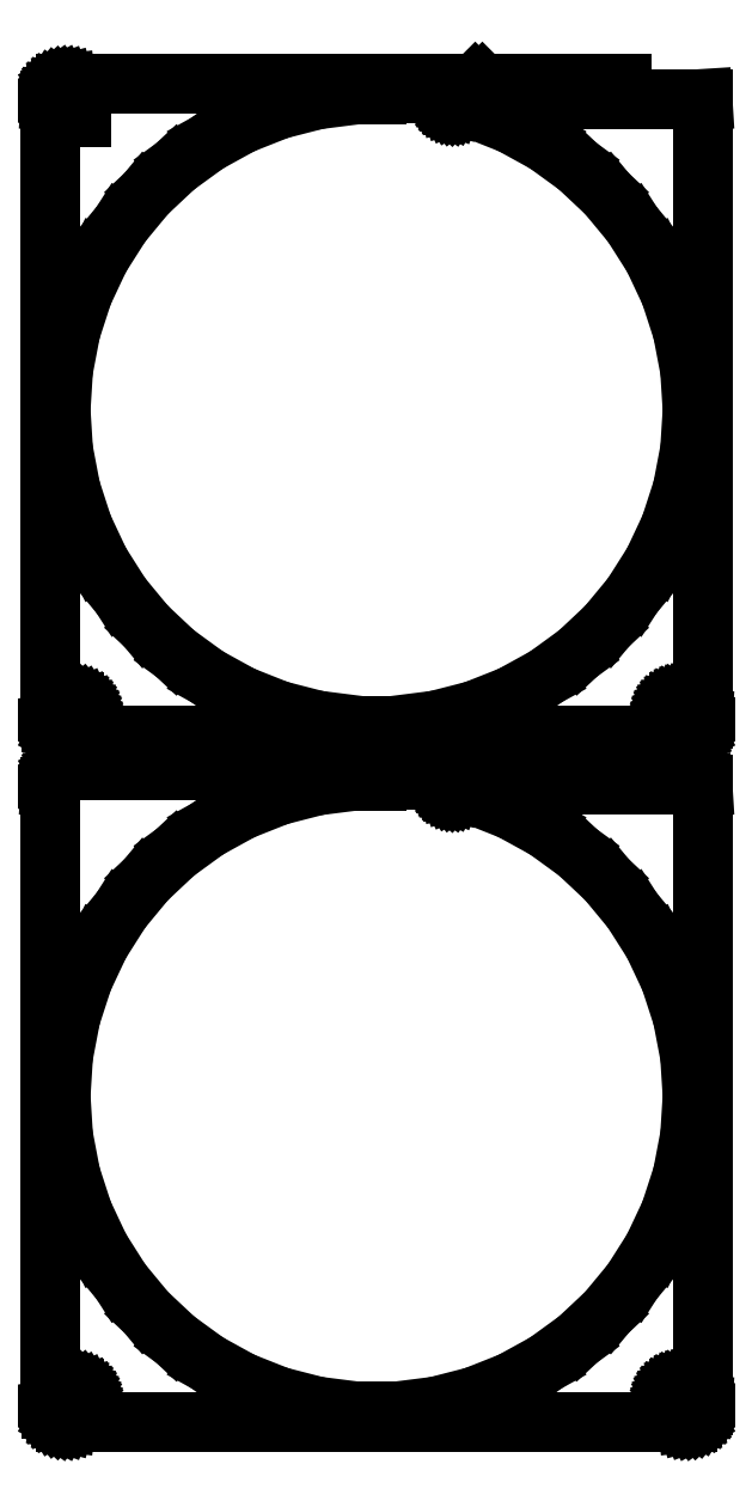
<metadata>
{"format":"dxf","ext":"dxf","renderer":"ezdxf+matplotlib","layout":"modelspace","background":"white","min_lineweight":24,"dpi":150}
</metadata>
<code>
0
SECTION
2
ENTITIES
0
LINE
8
0
10
72.75
20
709
11
31.46
21
709
0
LINE
8
0
10
31.46
20
709
11
34.45
21
706
0
LINE
8
0
10
34.45
20
706
11
72.75
21
706
0
LINE
8
0
10
72.75
20
706
11
72.75
21
709
0
LINE
8
0
10
92.94
20
515.1
11
93.55
21
515.2
0
LINE
8
0
10
93.55
20
515.2
11
94.13
21
515.5
0
LINE
8
0
10
94.13
20
515.5
11
94.68
21
515.8
0
LINE
8
0
10
94.68
20
515.8
11
95.19
21
516.1
0
LINE
8
0
10
95.19
20
516.1
11
95.64
21
516.6
0
LINE
8
0
10
95.64
20
516.6
11
96.05
21
517.1
0
LINE
8
0
10
96.05
20
517.1
11
96.38
21
517.6
0
LINE
8
0
10
96.38
20
517.6
11
96.65
21
518.2
0
LINE
8
0
10
96.65
20
518.2
11
96.84
21
518.8
0
LINE
8
0
10
96.84
20
518.8
11
96.96
21
519.4
0
LINE
8
0
10
96.96
20
519.4
11
97
21
520
0
LINE
8
0
10
97
20
520
11
97
21
704
0
LINE
8
0
10
97
20
704
11
96.97
21
704.5
0
LINE
8
0
10
96.97
20
704.5
11
33.94
21
704.5
0
LINE
8
0
10
33.94
20
704.5
11
33.89
21
704.4
0
LINE
8
0
10
33.89
20
704.4
11
33.83
21
704.5
0
LINE
8
0
10
33.83
20
704.5
11
23.56
21
704.5
0
LINE
8
0
10
23.56
20
704.5
11
23.56
21
704.5
0
LINE
8
0
10
23.56
20
704.5
11
22.75
21
704.5
0
LINE
8
0
10
22.75
20
704.5
11
22.62
21
704.5
0
LINE
8
0
10
22.62
20
704.5
11
22.5
21
704.5
0
LINE
8
0
10
22.5
20
704.5
11
22.39
21
704.4
0
LINE
8
0
10
22.39
20
704.4
11
22.28
21
704.3
0
LINE
8
0
10
22.28
20
704.3
11
22.17
21
704.3
0
LINE
8
0
10
22.17
20
704.3
11
22.08
21
704.2
0
LINE
8
0
10
22.08
20
704.2
11
22
21
704.1
0
LINE
8
0
10
22
20
704.1
11
21.93
21
704
0
LINE
8
0
10
21.93
20
704
11
21.88
21
703.9
0
LINE
8
0
10
21.88
20
703.9
11
21.84
21
703.7
0
LINE
8
0
10
21.84
20
703.7
11
21.82
21
703.6
0
LINE
8
0
10
21.82
20
703.6
11
21.81
21
703.5
0
LINE
8
0
10
21.81
20
703.5
11
21.82
21
703.4
0
LINE
8
0
10
21.82
20
703.4
11
21.84
21
703.3
0
LINE
8
0
10
21.84
20
703.3
11
21.88
21
703.1
0
LINE
8
0
10
21.88
20
703.1
11
21.93
21
703
0
LINE
8
0
10
21.93
20
703
11
22
21
702.9
0
LINE
8
0
10
22
20
702.9
11
22.08
21
702.8
0
LINE
8
0
10
22.08
20
702.8
11
22.17
21
702.7
0
LINE
8
0
10
22.17
20
702.7
11
22.28
21
702.7
0
LINE
8
0
10
22.28
20
702.7
11
22.39
21
702.6
0
LINE
8
0
10
22.39
20
702.6
11
22.5
21
702.5
0
LINE
8
0
10
22.5
20
702.5
11
22.62
21
702.5
0
LINE
8
0
10
22.62
20
702.5
11
22.75
21
702.5
0
LINE
8
0
10
22.75
20
702.5
11
24.75
21
702.5
0
LINE
8
0
10
24.75
20
702.5
11
29.05
21
701.4
0
LINE
8
0
10
29.05
20
701.4
11
40.02
21
697.1
0
LINE
8
0
10
40.02
20
697.1
11
50.37
21
691.4
0
LINE
8
0
10
50.37
20
691.4
11
59.92
21
684.4
0
LINE
8
0
10
59.92
20
684.4
11
68.52
21
676.3
0
LINE
8
0
10
68.52
20
676.3
11
76.05
21
667.3
0
LINE
8
0
10
76.05
20
667.3
11
82.37
21
657.3
0
LINE
8
0
10
82.37
20
657.3
11
87.4
21
646.6
0
LINE
8
0
10
87.4
20
646.6
11
91.05
21
635.4
0
LINE
8
0
10
91.05
20
635.4
11
93.26
21
623.8
0
LINE
8
0
10
93.26
20
623.8
11
94
21
612
0
LINE
8
0
10
94
20
612
11
93.26
21
600.2
0
LINE
8
0
10
93.26
20
600.2
11
91.05
21
588.6
0
LINE
8
0
10
91.05
20
588.6
11
87.4
21
577.4
0
LINE
8
0
10
87.4
20
577.4
11
82.37
21
566.7
0
LINE
8
0
10
82.37
20
566.7
11
76.05
21
556.7
0
LINE
8
0
10
76.05
20
556.7
11
68.52
21
547.7
0
LINE
8
0
10
68.52
20
547.7
11
59.92
21
539.6
0
LINE
8
0
10
59.92
20
539.6
11
50.37
21
532.6
0
LINE
8
0
10
50.37
20
532.6
11
40.02
21
526.9
0
LINE
8
0
10
40.02
20
526.9
11
29.05
21
522.6
0
LINE
8
0
10
29.05
20
522.6
11
17.61
21
519.7
0
LINE
8
0
10
17.61
20
519.7
11
5.902
21
518.2
0
LINE
8
0
10
5.902
20
518.2
11
-5.902
21
518.2
0
LINE
8
0
10
-5.902
20
518.2
11
-17.61
21
519.7
0
LINE
8
0
10
-17.61
20
519.7
11
-29.05
21
522.6
0
LINE
8
0
10
-29.05
20
522.6
11
-40.02
21
526.9
0
LINE
8
0
10
-40.02
20
526.9
11
-50.37
21
532.6
0
LINE
8
0
10
-50.37
20
532.6
11
-59.92
21
539.6
0
LINE
8
0
10
-59.92
20
539.6
11
-68.52
21
547.7
0
LINE
8
0
10
-68.52
20
547.7
11
-76.05
21
556.7
0
LINE
8
0
10
-76.05
20
556.7
11
-82.37
21
566.7
0
LINE
8
0
10
-82.37
20
566.7
11
-87.4
21
577.4
0
LINE
8
0
10
-87.4
20
577.4
11
-91.05
21
588.6
0
LINE
8
0
10
-91.05
20
588.6
11
-93.26
21
600.2
0
LINE
8
0
10
-93.26
20
600.2
11
-94
21
612
0
LINE
8
0
10
-94
20
612
11
-93.26
21
623.8
0
LINE
8
0
10
-93.26
20
623.8
11
-91.05
21
635.4
0
LINE
8
0
10
-91.05
20
635.4
11
-87.4
21
646.6
0
LINE
8
0
10
-87.4
20
646.6
11
-82.37
21
657.3
0
LINE
8
0
10
-82.37
20
657.3
11
-76.05
21
667.3
0
LINE
8
0
10
-76.05
20
667.3
11
-68.52
21
676.3
0
LINE
8
0
10
-68.52
20
676.3
11
-59.92
21
684.4
0
LINE
8
0
10
-59.92
20
684.4
11
-50.37
21
691.4
0
LINE
8
0
10
-50.37
20
691.4
11
-40.02
21
697.1
0
LINE
8
0
10
-40.02
20
697.1
11
-29.05
21
701.4
0
LINE
8
0
10
-29.05
20
701.4
11
-17.61
21
704.3
0
LINE
8
0
10
-17.61
20
704.3
11
-5.902
21
705.8
0
LINE
8
0
10
-5.902
20
705.8
11
0
21
705.8
0
LINE
8
0
10
0
20
705.8
11
0
21
706
0
LINE
8
0
10
0
20
706
11
32.33
21
706
0
LINE
8
0
10
32.33
20
706
11
29.34
21
709
0
LINE
8
0
10
29.34
20
709
11
-92.31
21
709
0
LINE
8
0
10
-92.31
20
709
11
-92.94
21
708.9
0
LINE
8
0
10
-92.94
20
708.9
11
-93.55
21
708.8
0
LINE
8
0
10
-93.55
20
708.8
11
-94.13
21
708.5
0
LINE
8
0
10
-94.13
20
708.5
11
-94.68
21
708.2
0
LINE
8
0
10
-94.68
20
708.2
11
-95.19
21
707.9
0
LINE
8
0
10
-95.19
20
707.9
11
-95.64
21
707.4
0
LINE
8
0
10
-95.64
20
707.4
11
-96.05
21
706.9
0
LINE
8
0
10
-96.05
20
706.9
11
-96.38
21
706.4
0
LINE
8
0
10
-96.38
20
706.4
11
-96.65
21
705.8
0
LINE
8
0
10
-96.65
20
705.8
11
-96.84
21
705.2
0
LINE
8
0
10
-96.84
20
705.2
11
-96.96
21
704.6
0
LINE
8
0
10
-96.96
20
704.6
11
-97
21
704
0
LINE
8
0
10
-97
20
704
11
-97
21
525
0
LINE
8
0
10
-97
20
525
11
-89.81
21
525
0
LINE
8
0
10
-89.81
20
525
11
-89.44
21
524.9
0
LINE
8
0
10
-89.44
20
524.9
11
-89.07
21
524.9
0
LINE
8
0
10
-89.07
20
524.9
11
-88.72
21
524.7
0
LINE
8
0
10
-88.72
20
524.7
11
-88.39
21
524.5
0
LINE
8
0
10
-88.39
20
524.5
11
-88.09
21
524.3
0
LINE
8
0
10
-88.09
20
524.3
11
-87.81
21
524.1
0
LINE
8
0
10
-87.81
20
524.1
11
-87.57
21
523.8
0
LINE
8
0
10
-87.57
20
523.8
11
-87.37
21
523.4
0
LINE
8
0
10
-87.37
20
523.4
11
-87.21
21
523.1
0
LINE
8
0
10
-87.21
20
523.1
11
-87.09
21
522.7
0
LINE
8
0
10
-87.09
20
522.7
11
-87.02
21
522.4
0
LINE
8
0
10
-87.02
20
522.4
11
-87
21
522
0
LINE
8
0
10
-87
20
522
11
-87.02
21
521.6
0
LINE
8
0
10
-87.02
20
521.6
11
-87.09
21
521.3
0
LINE
8
0
10
-87.09
20
521.3
11
-87.21
21
520.9
0
LINE
8
0
10
-87.21
20
520.9
11
-87.37
21
520.6
0
LINE
8
0
10
-87.37
20
520.6
11
-87.57
21
520.2
0
LINE
8
0
10
-87.57
20
520.2
11
-87.81
21
519.9
0
LINE
8
0
10
-87.81
20
519.9
11
-88.09
21
519.7
0
LINE
8
0
10
-88.09
20
519.7
11
-88.39
21
519.5
0
LINE
8
0
10
-88.39
20
519.5
11
-88.72
21
519.3
0
LINE
8
0
10
-88.72
20
519.3
11
-89.07
21
519.1
0
LINE
8
0
10
-89.07
20
519.1
11
-89.44
21
519.1
0
LINE
8
0
10
-89.44
20
519.1
11
-89.81
21
519
0
LINE
8
0
10
-89.81
20
519
11
-96.89
21
519
0
LINE
8
0
10
-96.89
20
519
11
-96.84
21
518.8
0
LINE
8
0
10
-96.84
20
518.8
11
-96.65
21
518.2
0
LINE
8
0
10
-96.65
20
518.2
11
-96.38
21
517.6
0
LINE
8
0
10
-96.38
20
517.6
11
-96.05
21
517.1
0
LINE
8
0
10
-96.05
20
517.1
11
-95.64
21
516.6
0
LINE
8
0
10
-95.64
20
516.6
11
-95.19
21
516.1
0
LINE
8
0
10
-95.19
20
516.1
11
-94.68
21
515.8
0
LINE
8
0
10
-94.68
20
515.8
11
-94.13
21
515.5
0
LINE
8
0
10
-94.13
20
515.5
11
-93.55
21
515.2
0
LINE
8
0
10
-93.55
20
515.2
11
-92.94
21
515.1
0
LINE
8
0
10
-92.94
20
515.1
11
-92.31
21
515
0
LINE
8
0
10
-92.31
20
515
11
92.31
21
515
0
LINE
8
0
10
92.31
20
515
11
92.94
21
515.1
0
LINE
8
0
10
-91
20
699
11
-91
21
705
0
LINE
8
0
10
-91
20
705
11
-88
21
705
0
LINE
8
0
10
-88
20
705
11
-88
21
699
0
LINE
8
0
10
-88
20
699
11
-91
21
699
0
LINE
8
0
10
89.81
20
519
11
89.44
21
519.1
0
LINE
8
0
10
89.44
20
519.1
11
89.07
21
519.1
0
LINE
8
0
10
89.07
20
519.1
11
88.72
21
519.3
0
LINE
8
0
10
88.72
20
519.3
11
88.39
21
519.5
0
LINE
8
0
10
88.39
20
519.5
11
88.09
21
519.7
0
LINE
8
0
10
88.09
20
519.7
11
87.81
21
519.9
0
LINE
8
0
10
87.81
20
519.9
11
87.57
21
520.2
0
LINE
8
0
10
87.57
20
520.2
11
87.37
21
520.6
0
LINE
8
0
10
87.37
20
520.6
11
87.21
21
520.9
0
LINE
8
0
10
87.21
20
520.9
11
87.09
21
521.3
0
LINE
8
0
10
87.09
20
521.3
11
87.02
21
521.6
0
LINE
8
0
10
87.02
20
521.6
11
87
21
522
0
LINE
8
0
10
87
20
522
11
87.02
21
522.4
0
LINE
8
0
10
87.02
20
522.4
11
87.09
21
522.7
0
LINE
8
0
10
87.09
20
522.7
11
87.21
21
523.1
0
LINE
8
0
10
87.21
20
523.1
11
87.37
21
523.4
0
LINE
8
0
10
87.37
20
523.4
11
87.57
21
523.8
0
LINE
8
0
10
87.57
20
523.8
11
87.81
21
524.1
0
LINE
8
0
10
87.81
20
524.1
11
88.09
21
524.3
0
LINE
8
0
10
88.09
20
524.3
11
88.39
21
524.5
0
LINE
8
0
10
88.39
20
524.5
11
88.72
21
524.7
0
LINE
8
0
10
88.72
20
524.7
11
89.07
21
524.9
0
LINE
8
0
10
89.07
20
524.9
11
89.44
21
524.9
0
LINE
8
0
10
89.44
20
524.9
11
89.81
21
525
0
LINE
8
0
10
89.81
20
525
11
90.19
21
525
0
LINE
8
0
10
90.19
20
525
11
90.56
21
524.9
0
LINE
8
0
10
90.56
20
524.9
11
90.93
21
524.9
0
LINE
8
0
10
90.93
20
524.9
11
91.28
21
524.7
0
LINE
8
0
10
91.28
20
524.7
11
91.61
21
524.5
0
LINE
8
0
10
91.61
20
524.5
11
91.91
21
524.3
0
LINE
8
0
10
91.91
20
524.3
11
92.19
21
524.1
0
LINE
8
0
10
92.19
20
524.1
11
92.43
21
523.8
0
LINE
8
0
10
92.43
20
523.8
11
92.63
21
523.4
0
LINE
8
0
10
92.63
20
523.4
11
92.79
21
523.1
0
LINE
8
0
10
92.79
20
523.1
11
92.91
21
522.7
0
LINE
8
0
10
92.91
20
522.7
11
92.98
21
522.4
0
LINE
8
0
10
92.98
20
522.4
11
93
21
522
0
LINE
8
0
10
93
20
522
11
92.98
21
521.6
0
LINE
8
0
10
92.98
20
521.6
11
92.91
21
521.3
0
LINE
8
0
10
92.91
20
521.3
11
92.79
21
520.9
0
LINE
8
0
10
92.79
20
520.9
11
92.63
21
520.6
0
LINE
8
0
10
92.63
20
520.6
11
92.43
21
520.2
0
LINE
8
0
10
92.43
20
520.2
11
92.19
21
519.9
0
LINE
8
0
10
92.19
20
519.9
11
91.91
21
519.7
0
LINE
8
0
10
91.91
20
519.7
11
91.61
21
519.5
0
LINE
8
0
10
91.61
20
519.5
11
91.28
21
519.3
0
LINE
8
0
10
91.28
20
519.3
11
90.93
21
519.1
0
LINE
8
0
10
90.93
20
519.1
11
90.56
21
519.1
0
LINE
8
0
10
90.56
20
519.1
11
90.19
21
519
0
LINE
8
0
10
90.19
20
519
11
89.81
21
519
0
LINE
8
0
10
72.75
20
505
11
31.46
21
505
0
LINE
8
0
10
31.46
20
505
11
34.45
21
502
0
LINE
8
0
10
34.45
20
502
11
72.75
21
502
0
LINE
8
0
10
72.75
20
502
11
72.75
21
505
0
LINE
8
0
10
92.94
20
311.1
11
93.55
21
311.2
0
LINE
8
0
10
93.55
20
311.2
11
94.13
21
311.5
0
LINE
8
0
10
94.13
20
311.5
11
94.68
21
311.8
0
LINE
8
0
10
94.68
20
311.8
11
95.19
21
312.1
0
LINE
8
0
10
95.19
20
312.1
11
95.64
21
312.6
0
LINE
8
0
10
95.64
20
312.6
11
96.05
21
313.1
0
LINE
8
0
10
96.05
20
313.1
11
96.38
21
313.6
0
LINE
8
0
10
96.38
20
313.6
11
96.65
21
314.2
0
LINE
8
0
10
96.65
20
314.2
11
96.84
21
314.8
0
LINE
8
0
10
96.84
20
314.8
11
96.96
21
315.4
0
LINE
8
0
10
96.96
20
315.4
11
97
21
316
0
LINE
8
0
10
97
20
316
11
97
21
500
0
LINE
8
0
10
97
20
500
11
96.97
21
500.5
0
LINE
8
0
10
96.97
20
500.5
11
33.94
21
500.5
0
LINE
8
0
10
33.94
20
500.5
11
33.89
21
500.4
0
LINE
8
0
10
33.89
20
500.4
11
33.83
21
500.5
0
LINE
8
0
10
33.83
20
500.5
11
23.56
21
500.5
0
LINE
8
0
10
23.56
20
500.5
11
23.56
21
500.5
0
LINE
8
0
10
23.56
20
500.5
11
22.75
21
500.5
0
LINE
8
0
10
22.75
20
500.5
11
22.62
21
500.5
0
LINE
8
0
10
22.62
20
500.5
11
22.5
21
500.5
0
LINE
8
0
10
22.5
20
500.5
11
22.39
21
500.4
0
LINE
8
0
10
22.39
20
500.4
11
22.28
21
500.3
0
LINE
8
0
10
22.28
20
500.3
11
22.17
21
500.3
0
LINE
8
0
10
22.17
20
500.3
11
22.08
21
500.2
0
LINE
8
0
10
22.08
20
500.2
11
22
21
500.1
0
LINE
8
0
10
22
20
500.1
11
21.93
21
500
0
LINE
8
0
10
21.93
20
500
11
21.88
21
499.9
0
LINE
8
0
10
21.88
20
499.9
11
21.84
21
499.7
0
LINE
8
0
10
21.84
20
499.7
11
21.82
21
499.6
0
LINE
8
0
10
21.82
20
499.6
11
21.81
21
499.5
0
LINE
8
0
10
21.81
20
499.5
11
21.82
21
499.4
0
LINE
8
0
10
21.82
20
499.4
11
21.84
21
499.3
0
LINE
8
0
10
21.84
20
499.3
11
21.88
21
499.1
0
LINE
8
0
10
21.88
20
499.1
11
21.93
21
499
0
LINE
8
0
10
21.93
20
499
11
22
21
498.9
0
LINE
8
0
10
22
20
498.9
11
22.08
21
498.8
0
LINE
8
0
10
22.08
20
498.8
11
22.17
21
498.7
0
LINE
8
0
10
22.17
20
498.7
11
22.28
21
498.7
0
LINE
8
0
10
22.28
20
498.7
11
22.39
21
498.6
0
LINE
8
0
10
22.39
20
498.6
11
22.5
21
498.5
0
LINE
8
0
10
22.5
20
498.5
11
22.62
21
498.5
0
LINE
8
0
10
22.62
20
498.5
11
22.75
21
498.5
0
LINE
8
0
10
22.75
20
498.5
11
24.75
21
498.5
0
LINE
8
0
10
24.75
20
498.5
11
29.05
21
497.4
0
LINE
8
0
10
29.05
20
497.4
11
40.02
21
493.1
0
LINE
8
0
10
40.02
20
493.1
11
50.37
21
487.4
0
LINE
8
0
10
50.37
20
487.4
11
59.92
21
480.4
0
LINE
8
0
10
59.92
20
480.4
11
68.52
21
472.3
0
LINE
8
0
10
68.52
20
472.3
11
76.05
21
463.3
0
LINE
8
0
10
76.05
20
463.3
11
82.37
21
453.3
0
LINE
8
0
10
82.37
20
453.3
11
87.4
21
442.6
0
LINE
8
0
10
87.4
20
442.6
11
91.05
21
431.4
0
LINE
8
0
10
91.05
20
431.4
11
93.26
21
419.8
0
LINE
8
0
10
93.26
20
419.8
11
94
21
408
0
LINE
8
0
10
94
20
408
11
93.26
21
396.2
0
LINE
8
0
10
93.26
20
396.2
11
91.05
21
384.6
0
LINE
8
0
10
91.05
20
384.6
11
87.4
21
373.4
0
LINE
8
0
10
87.4
20
373.4
11
82.37
21
362.7
0
LINE
8
0
10
82.37
20
362.7
11
76.05
21
352.7
0
LINE
8
0
10
76.05
20
352.7
11
68.52
21
343.7
0
LINE
8
0
10
68.52
20
343.7
11
59.92
21
335.6
0
LINE
8
0
10
59.92
20
335.6
11
50.37
21
328.6
0
LINE
8
0
10
50.37
20
328.6
11
40.02
21
322.9
0
LINE
8
0
10
40.02
20
322.9
11
29.05
21
318.6
0
LINE
8
0
10
29.05
20
318.6
11
17.61
21
315.7
0
LINE
8
0
10
17.61
20
315.7
11
5.902
21
314.2
0
LINE
8
0
10
5.902
20
314.2
11
-5.902
21
314.2
0
LINE
8
0
10
-5.902
20
314.2
11
-17.61
21
315.7
0
LINE
8
0
10
-17.61
20
315.7
11
-29.05
21
318.6
0
LINE
8
0
10
-29.05
20
318.6
11
-40.02
21
322.9
0
LINE
8
0
10
-40.02
20
322.9
11
-50.37
21
328.6
0
LINE
8
0
10
-50.37
20
328.6
11
-59.92
21
335.6
0
LINE
8
0
10
-59.92
20
335.6
11
-68.52
21
343.7
0
LINE
8
0
10
-68.52
20
343.7
11
-76.05
21
352.7
0
LINE
8
0
10
-76.05
20
352.7
11
-82.37
21
362.7
0
LINE
8
0
10
-82.37
20
362.7
11
-87.4
21
373.4
0
LINE
8
0
10
-87.4
20
373.4
11
-91.05
21
384.6
0
LINE
8
0
10
-91.05
20
384.6
11
-93.26
21
396.2
0
LINE
8
0
10
-93.26
20
396.2
11
-94
21
408
0
LINE
8
0
10
-94
20
408
11
-93.26
21
419.8
0
LINE
8
0
10
-93.26
20
419.8
11
-91.05
21
431.4
0
LINE
8
0
10
-91.05
20
431.4
11
-87.4
21
442.6
0
LINE
8
0
10
-87.4
20
442.6
11
-82.37
21
453.3
0
LINE
8
0
10
-82.37
20
453.3
11
-76.05
21
463.3
0
LINE
8
0
10
-76.05
20
463.3
11
-68.52
21
472.3
0
LINE
8
0
10
-68.52
20
472.3
11
-59.92
21
480.4
0
LINE
8
0
10
-59.92
20
480.4
11
-50.37
21
487.4
0
LINE
8
0
10
-50.37
20
487.4
11
-40.02
21
493.1
0
LINE
8
0
10
-40.02
20
493.1
11
-29.05
21
497.4
0
LINE
8
0
10
-29.05
20
497.4
11
-17.61
21
500.3
0
LINE
8
0
10
-17.61
20
500.3
11
-5.902
21
501.8
0
LINE
8
0
10
-5.902
20
501.8
11
0
21
501.8
0
LINE
8
0
10
0
20
501.8
11
0
21
502
0
LINE
8
0
10
0
20
502
11
32.33
21
502
0
LINE
8
0
10
32.33
20
502
11
29.34
21
505
0
LINE
8
0
10
29.34
20
505
11
-92.31
21
505
0
LINE
8
0
10
-92.31
20
505
11
-92.94
21
504.9
0
LINE
8
0
10
-92.94
20
504.9
11
-93.55
21
504.8
0
LINE
8
0
10
-93.55
20
504.8
11
-94.13
21
504.5
0
LINE
8
0
10
-94.13
20
504.5
11
-94.68
21
504.2
0
LINE
8
0
10
-94.68
20
504.2
11
-95.19
21
503.9
0
LINE
8
0
10
-95.19
20
503.9
11
-95.64
21
503.4
0
LINE
8
0
10
-95.64
20
503.4
11
-96.05
21
502.9
0
LINE
8
0
10
-96.05
20
502.9
11
-96.38
21
502.4
0
LINE
8
0
10
-96.38
20
502.4
11
-96.65
21
501.8
0
LINE
8
0
10
-96.65
20
501.8
11
-96.84
21
501.2
0
LINE
8
0
10
-96.84
20
501.2
11
-96.96
21
500.6
0
LINE
8
0
10
-96.96
20
500.6
11
-97
21
500
0
LINE
8
0
10
-97
20
500
11
-97
21
321
0
LINE
8
0
10
-97
20
321
11
-89.81
21
321
0
LINE
8
0
10
-89.81
20
321
11
-89.44
21
320.9
0
LINE
8
0
10
-89.44
20
320.9
11
-89.07
21
320.9
0
LINE
8
0
10
-89.07
20
320.9
11
-88.72
21
320.7
0
LINE
8
0
10
-88.72
20
320.7
11
-88.39
21
320.5
0
LINE
8
0
10
-88.39
20
320.5
11
-88.09
21
320.3
0
LINE
8
0
10
-88.09
20
320.3
11
-87.81
21
320.1
0
LINE
8
0
10
-87.81
20
320.1
11
-87.57
21
319.8
0
LINE
8
0
10
-87.57
20
319.8
11
-87.37
21
319.4
0
LINE
8
0
10
-87.37
20
319.4
11
-87.21
21
319.1
0
LINE
8
0
10
-87.21
20
319.1
11
-87.09
21
318.7
0
LINE
8
0
10
-87.09
20
318.7
11
-87.02
21
318.4
0
LINE
8
0
10
-87.02
20
318.4
11
-87
21
318
0
LINE
8
0
10
-87
20
318
11
-87.02
21
317.6
0
LINE
8
0
10
-87.02
20
317.6
11
-87.09
21
317.3
0
LINE
8
0
10
-87.09
20
317.3
11
-87.21
21
316.9
0
LINE
8
0
10
-87.21
20
316.9
11
-87.37
21
316.6
0
LINE
8
0
10
-87.37
20
316.6
11
-87.57
21
316.2
0
LINE
8
0
10
-87.57
20
316.2
11
-87.81
21
315.9
0
LINE
8
0
10
-87.81
20
315.9
11
-88.09
21
315.7
0
LINE
8
0
10
-88.09
20
315.7
11
-88.39
21
315.5
0
LINE
8
0
10
-88.39
20
315.5
11
-88.72
21
315.3
0
LINE
8
0
10
-88.72
20
315.3
11
-89.07
21
315.1
0
LINE
8
0
10
-89.07
20
315.1
11
-89.44
21
315.1
0
LINE
8
0
10
-89.44
20
315.1
11
-89.81
21
315
0
LINE
8
0
10
-89.81
20
315
11
-96.89
21
315
0
LINE
8
0
10
-96.89
20
315
11
-96.84
21
314.8
0
LINE
8
0
10
-96.84
20
314.8
11
-96.65
21
314.2
0
LINE
8
0
10
-96.65
20
314.2
11
-96.38
21
313.6
0
LINE
8
0
10
-96.38
20
313.6
11
-96.05
21
313.1
0
LINE
8
0
10
-96.05
20
313.1
11
-95.64
21
312.6
0
LINE
8
0
10
-95.64
20
312.6
11
-95.19
21
312.1
0
LINE
8
0
10
-95.19
20
312.1
11
-94.68
21
311.8
0
LINE
8
0
10
-94.68
20
311.8
11
-94.13
21
311.5
0
LINE
8
0
10
-94.13
20
311.5
11
-93.55
21
311.2
0
LINE
8
0
10
-93.55
20
311.2
11
-92.94
21
311.1
0
LINE
8
0
10
-92.94
20
311.1
11
-92.31
21
311
0
LINE
8
0
10
-92.31
20
311
11
92.31
21
311
0
LINE
8
0
10
92.31
20
311
11
92.94
21
311.1
0
LINE
8
0
10
89.81
20
315
11
89.44
21
315.1
0
LINE
8
0
10
89.44
20
315.1
11
89.07
21
315.1
0
LINE
8
0
10
89.07
20
315.1
11
88.72
21
315.3
0
LINE
8
0
10
88.72
20
315.3
11
88.39
21
315.5
0
LINE
8
0
10
88.39
20
315.5
11
88.09
21
315.7
0
LINE
8
0
10
88.09
20
315.7
11
87.81
21
315.9
0
LINE
8
0
10
87.81
20
315.9
11
87.57
21
316.2
0
LINE
8
0
10
87.57
20
316.2
11
87.37
21
316.6
0
LINE
8
0
10
87.37
20
316.6
11
87.21
21
316.9
0
LINE
8
0
10
87.21
20
316.9
11
87.09
21
317.3
0
LINE
8
0
10
87.09
20
317.3
11
87.02
21
317.6
0
LINE
8
0
10
87.02
20
317.6
11
87
21
318
0
LINE
8
0
10
87
20
318
11
87.02
21
318.4
0
LINE
8
0
10
87.02
20
318.4
11
87.09
21
318.7
0
LINE
8
0
10
87.09
20
318.7
11
87.21
21
319.1
0
LINE
8
0
10
87.21
20
319.1
11
87.37
21
319.4
0
LINE
8
0
10
87.37
20
319.4
11
87.57
21
319.8
0
LINE
8
0
10
87.57
20
319.8
11
87.81
21
320.1
0
LINE
8
0
10
87.81
20
320.1
11
88.09
21
320.3
0
LINE
8
0
10
88.09
20
320.3
11
88.39
21
320.5
0
LINE
8
0
10
88.39
20
320.5
11
88.72
21
320.7
0
LINE
8
0
10
88.72
20
320.7
11
89.07
21
320.9
0
LINE
8
0
10
89.07
20
320.9
11
89.44
21
320.9
0
LINE
8
0
10
89.44
20
320.9
11
89.81
21
321
0
LINE
8
0
10
89.81
20
321
11
90.19
21
321
0
LINE
8
0
10
90.19
20
321
11
90.56
21
320.9
0
LINE
8
0
10
90.56
20
320.9
11
90.93
21
320.9
0
LINE
8
0
10
90.93
20
320.9
11
91.28
21
320.7
0
LINE
8
0
10
91.28
20
320.7
11
91.61
21
320.5
0
LINE
8
0
10
91.61
20
320.5
11
91.91
21
320.3
0
LINE
8
0
10
91.91
20
320.3
11
92.19
21
320.1
0
LINE
8
0
10
92.19
20
320.1
11
92.43
21
319.8
0
LINE
8
0
10
92.43
20
319.8
11
92.63
21
319.4
0
LINE
8
0
10
92.63
20
319.4
11
92.79
21
319.1
0
LINE
8
0
10
92.79
20
319.1
11
92.91
21
318.7
0
LINE
8
0
10
92.91
20
318.7
11
92.98
21
318.4
0
LINE
8
0
10
92.98
20
318.4
11
93
21
318
0
LINE
8
0
10
93
20
318
11
92.98
21
317.6
0
LINE
8
0
10
92.98
20
317.6
11
92.91
21
317.3
0
LINE
8
0
10
92.91
20
317.3
11
92.79
21
316.9
0
LINE
8
0
10
92.79
20
316.9
11
92.63
21
316.6
0
LINE
8
0
10
92.63
20
316.6
11
92.43
21
316.2
0
LINE
8
0
10
92.43
20
316.2
11
92.19
21
315.9
0
LINE
8
0
10
92.19
20
315.9
11
91.91
21
315.7
0
LINE
8
0
10
91.91
20
315.7
11
91.61
21
315.5
0
LINE
8
0
10
91.61
20
315.5
11
91.28
21
315.3
0
LINE
8
0
10
91.28
20
315.3
11
90.93
21
315.1
0
LINE
8
0
10
90.93
20
315.1
11
90.56
21
315.1
0
LINE
8
0
10
90.56
20
315.1
11
90.19
21
315
0
LINE
8
0
10
90.19
20
315
11
89.81
21
315
0
ENDSEC
0
EOF

</code>
